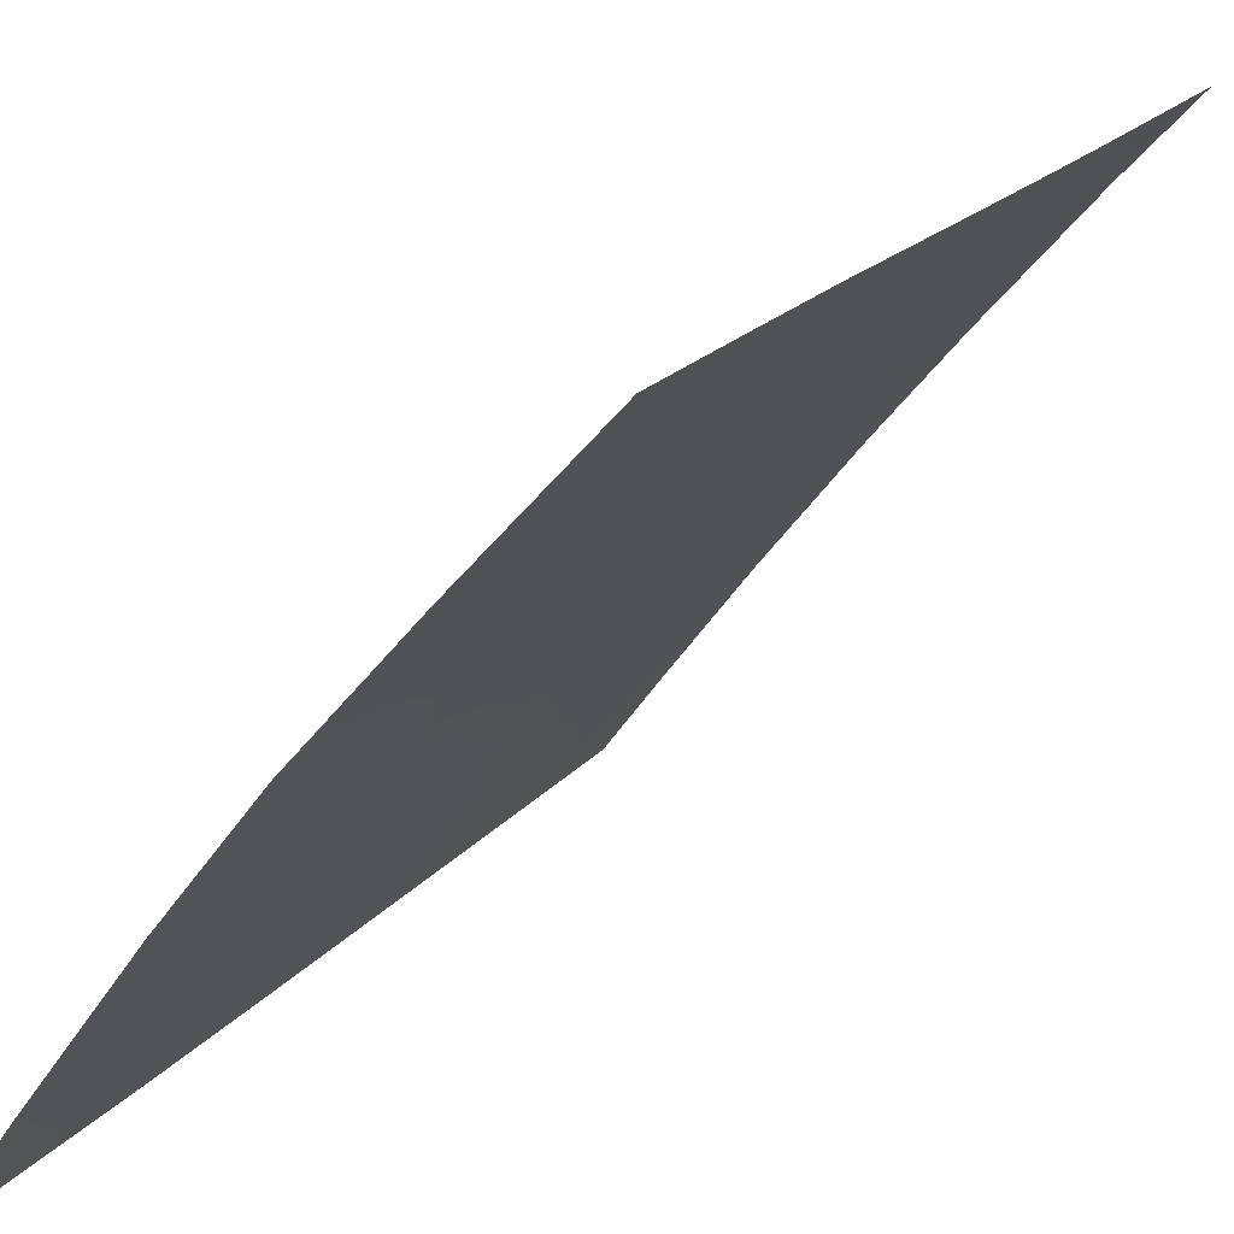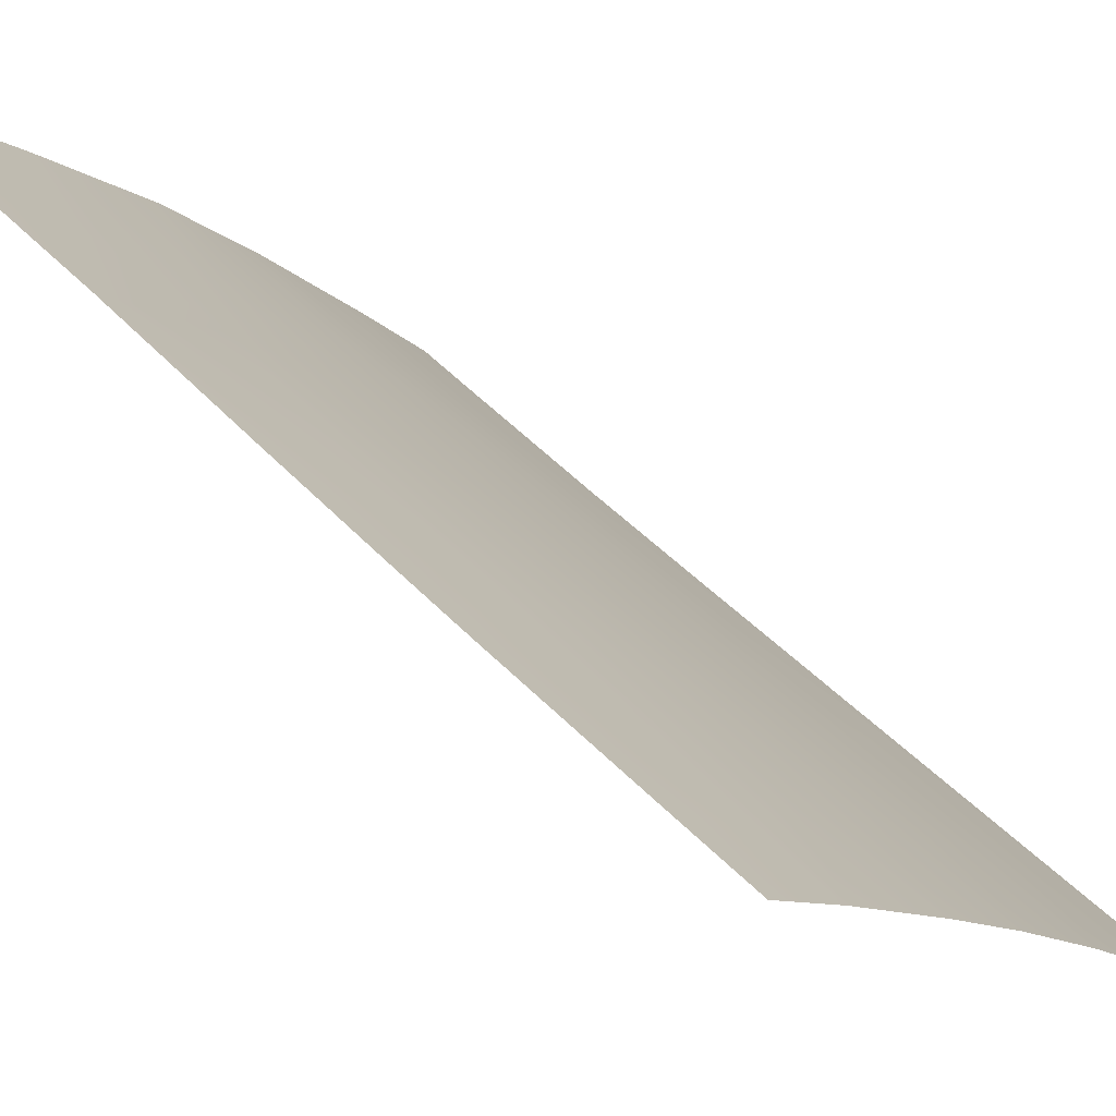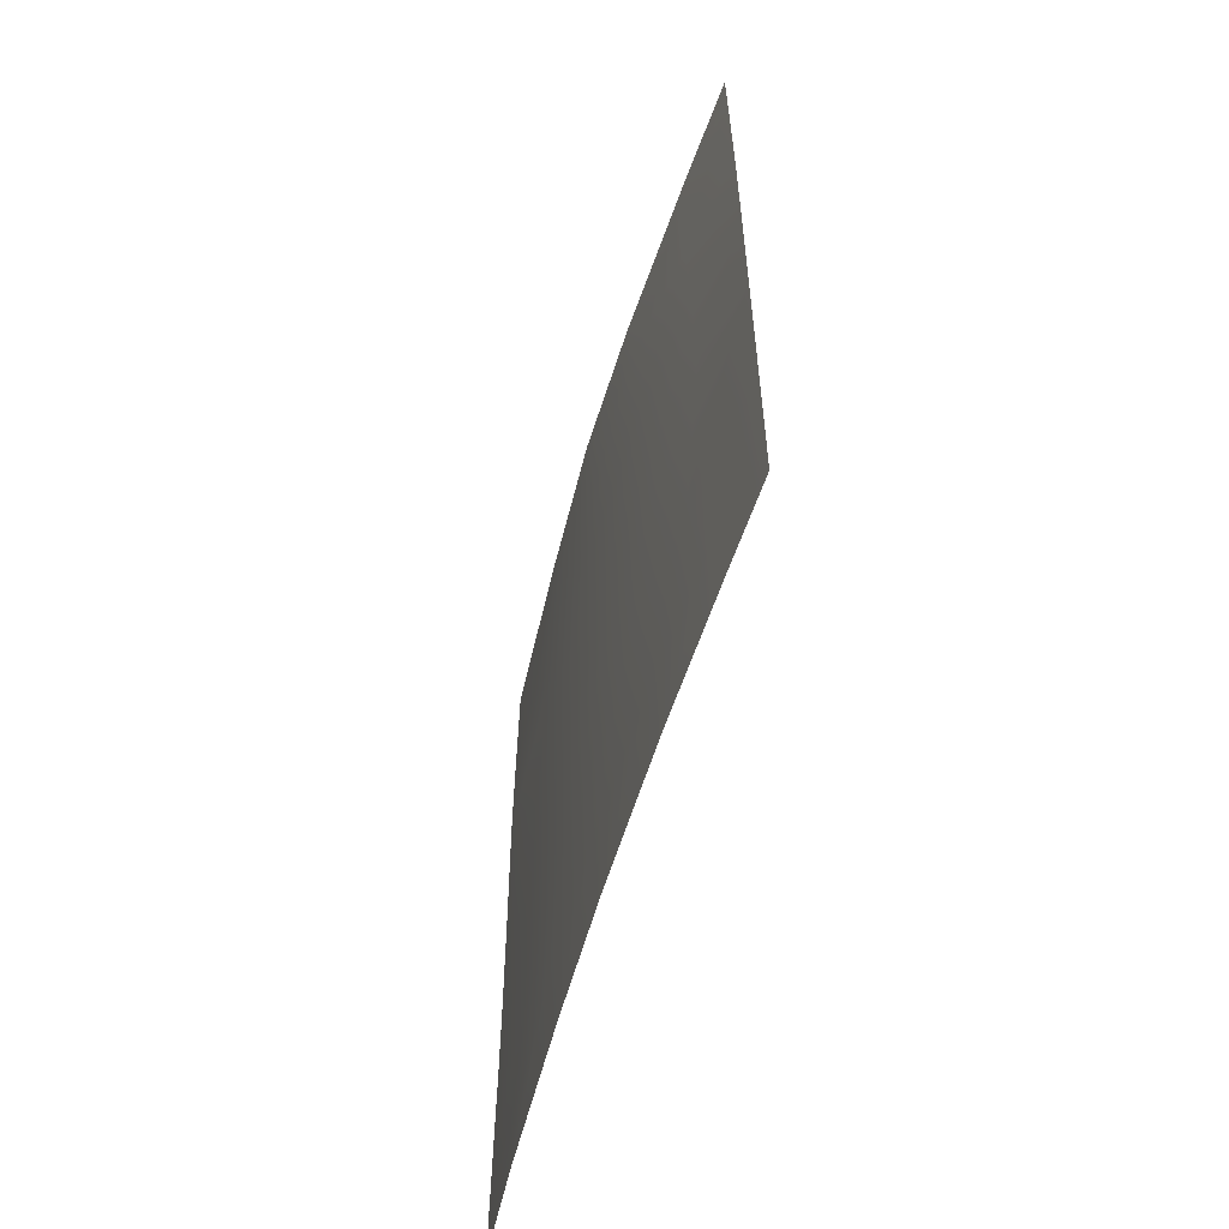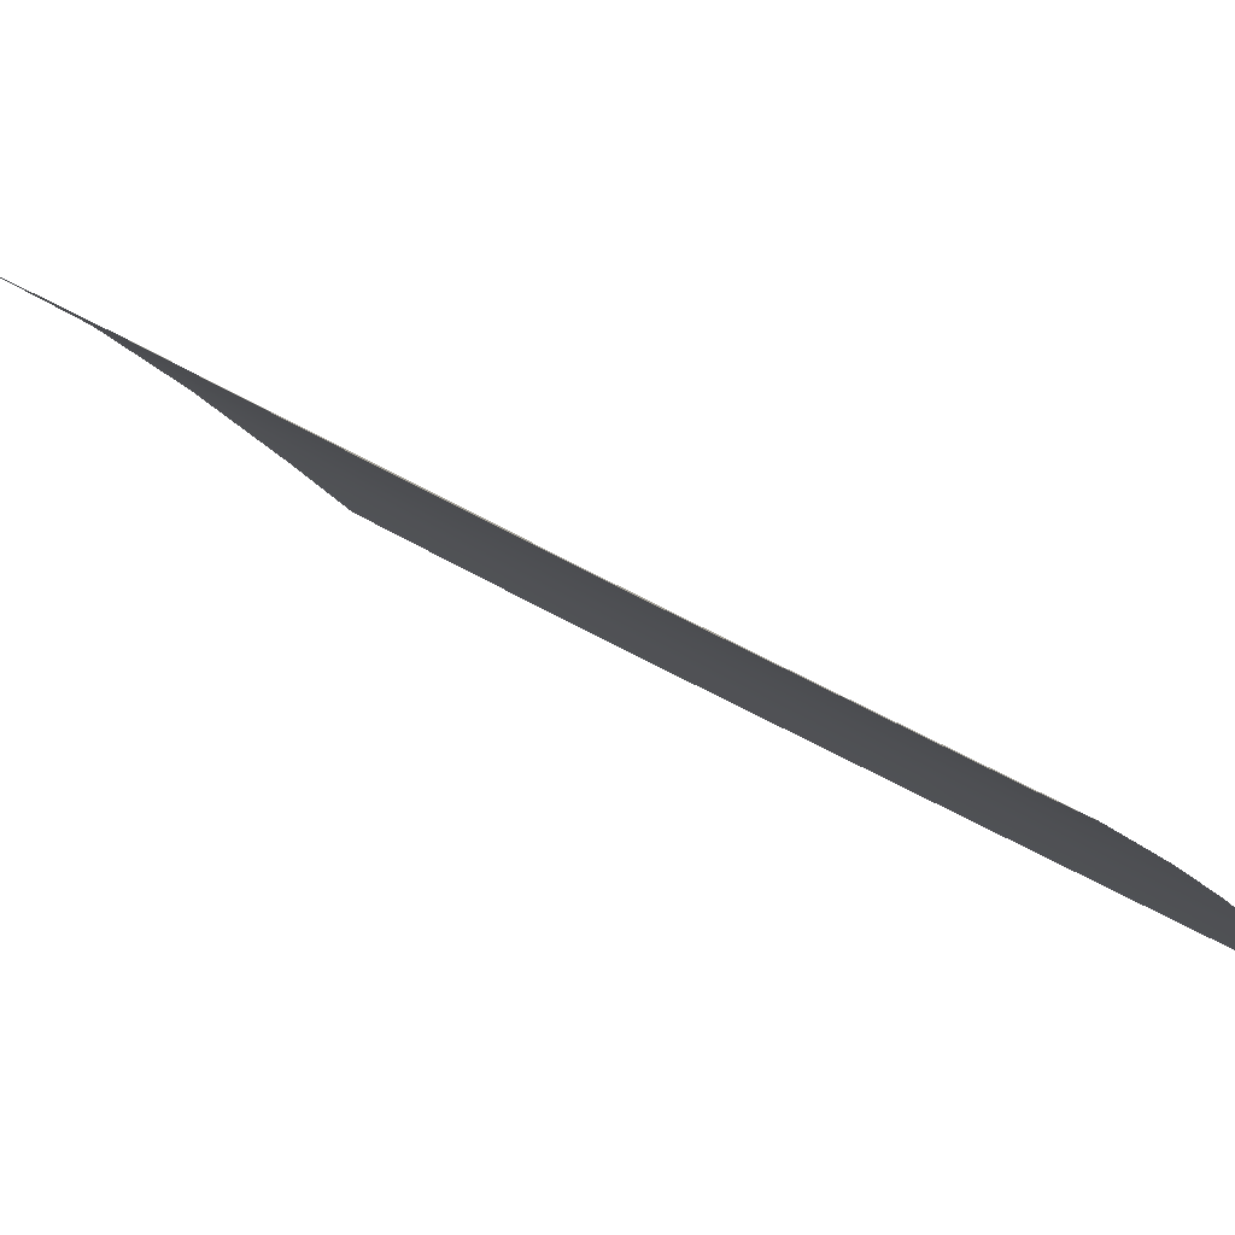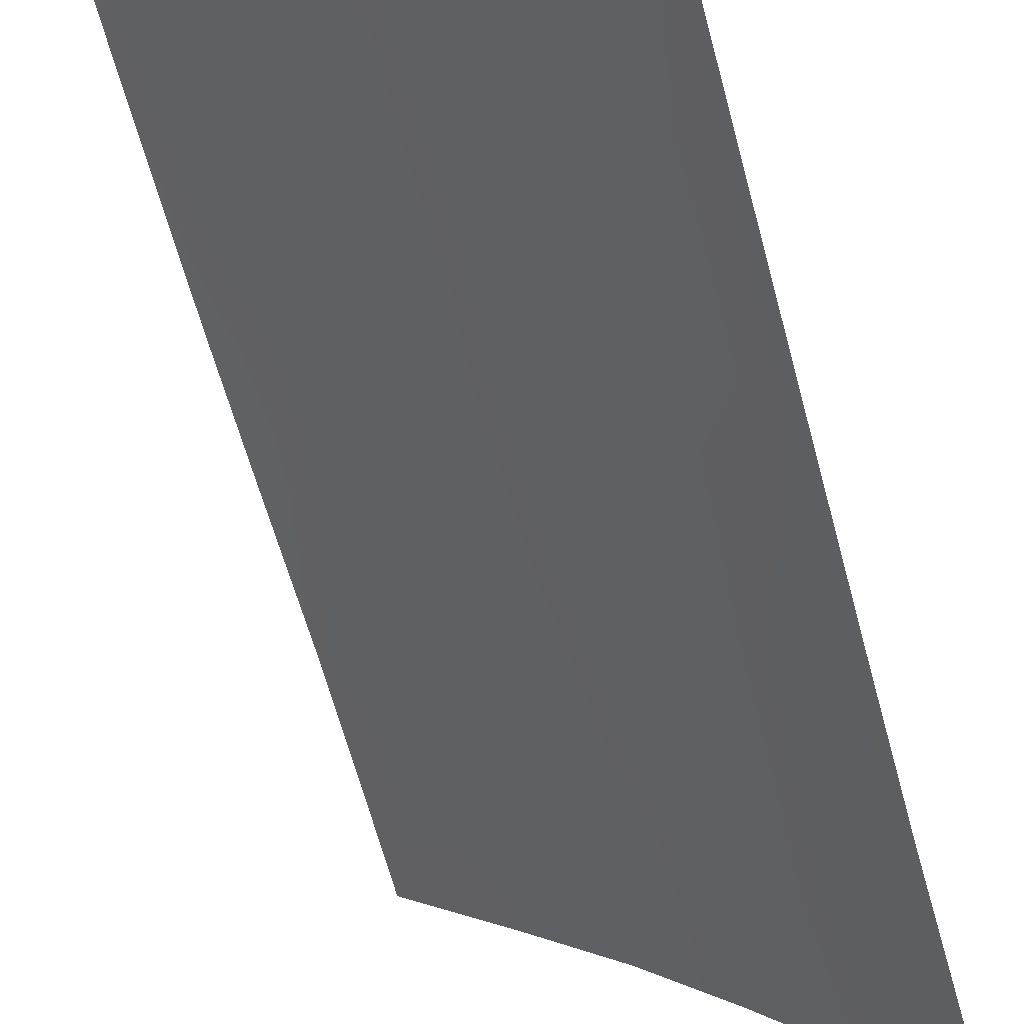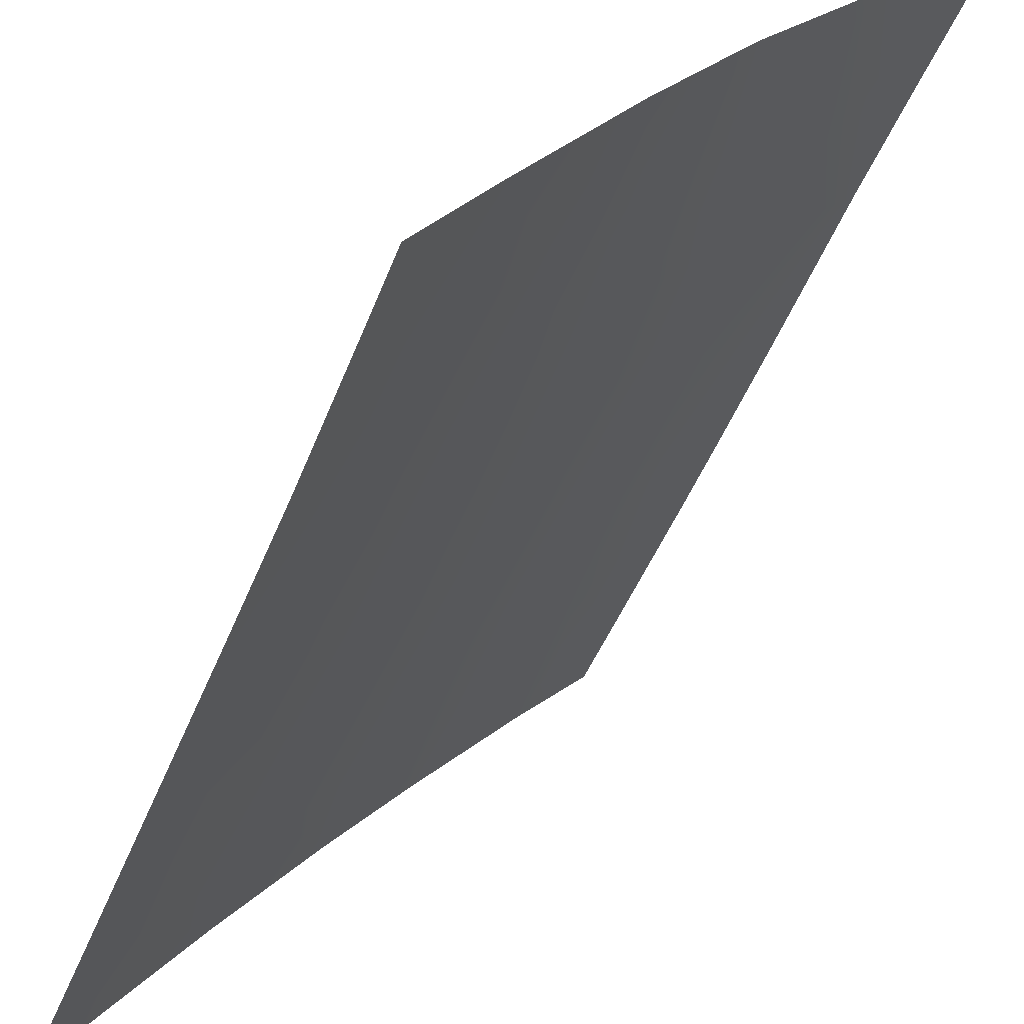
<metadata>
{"format":"obj","ext":"obj","renderer":"f3d","projection":"perspective","resolution":1024,"background":"white","views":[{"elev":19.6,"azim":-152.6,"up":"+Z"},{"elev":50.2,"azim":-41.8,"up":"+Z"},{"elev":-60.3,"azim":124.4,"up":"+Y"},{"elev":42.1,"azim":-53.3,"up":"+Z"},{"elev":-70.1,"azim":16.1,"up":"+Z"},{"elev":-46.8,"azim":159.5,"up":"+Z"}]}
</metadata>
<code>
v 50.6 50 36.98
v 49.91 48.33 37.75
v 55.5 42.78 30.72
v 53.2 50 33.86
v 52.11 39.55 35.15
v 55.56 38 30.72
v 52.01 50 35.39
v 49.01 50 38.72
v 54.55 50 32.01
v 49.03 48.07 38.72
v 49.01 38 38.72
v 55.53 40.3 30.72
v 55.47 50 30.72
v 53.38 39.52 33.56
v 48.99 42.44 38.72
v 54.61 39.19 31.99
v 54.55 45.69 31.99
v 49 39.21 38.72
v 53.73 38 33.15
v 51.26 48.43 36.19
v 51.35 38 36.08
v 50.85 39.36 36.65
v 49.95 38 37.68
v 49.78 38.94 37.87
v 54.81 38 31.71
v 49.03 46.48 38.72
v 49 44.17 38.72
v 52.84 41.24 34.24
v 54.54 43.67 32.01
v 51.39 43.55 36.03
v 55.47 45.06 30.72
v 52.45 38 34.76
v 50.11 40.46 37.49
v 48.99 41.34 38.72
v 51.5 41.33 35.9
v 53.74 44.67 33.08
v 54.28 41.33 32.39
v 55.45 46.96 30.72
v 53.39 46.61 33.54
v 55.46 49.13 30.72
v 50.21 44.71 37.4
v 50.13 42.56 37.47
v 54.48 47.77 32.1
v 52.61 48.42 34.56
v 52.52 44.73 34.64
v 53.39 43.06 33.54
v 51.28 45.28 36.15
v 50.55 46.63 37.01
v 51.94 46.78 35.36
v 52.34 42.79 34.86
v 53.65 48.53 33.22
f 40 9 13
f 16 14 37
f 3 37 29
f 14 5 28
f 48 2 20
f 22 35 5
f 33 42 35
f 33 18 34
f 19 32 14
f 7 4 44
f 21 23 22
f 23 24 22
f 8 1 2
f 2 10 8
f 23 11 24
f 18 24 11
f 18 33 24
f 24 33 22
f 6 25 16
f 25 19 16
f 10 2 26
f 44 20 7
f 27 26 41
f 37 28 46
f 16 19 14
f 3 12 37
f 37 12 16
f 31 3 29
f 32 21 5
f 15 27 42
f 41 42 27
f 34 15 42
f 14 32 5
f 35 28 5
f 20 2 1
f 21 22 5
f 39 45 49
f 30 45 50
f 22 33 35
f 28 35 50
f 26 2 48
f 6 16 12
f 14 28 37
f 17 38 31
f 36 45 39
f 43 40 38
f 40 43 9
f 29 37 46
f 36 29 46
f 9 43 51
f 44 51 39
f 36 39 17
f 44 49 20
f 46 45 36
f 20 1 7
f 33 34 42
f 45 30 47
f 44 39 49
f 41 26 48
f 49 47 48
f 47 30 41
f 29 36 17
f 20 49 48
f 47 49 45
f 30 42 41
f 29 17 31
f 28 50 46
f 50 45 46
f 35 30 50
f 30 35 42
f 43 38 17
f 39 43 17
f 41 48 47
f 9 51 4
f 51 43 39
f 4 51 44

</code>
